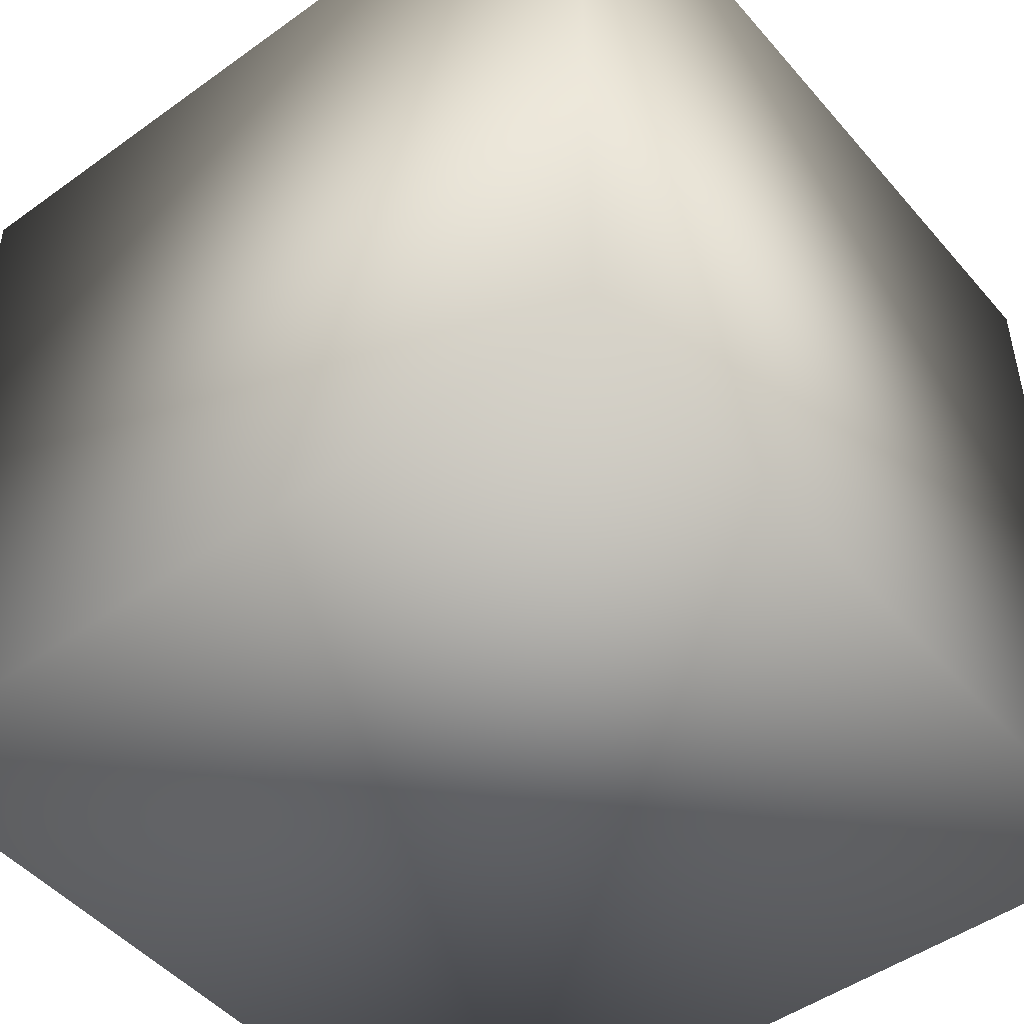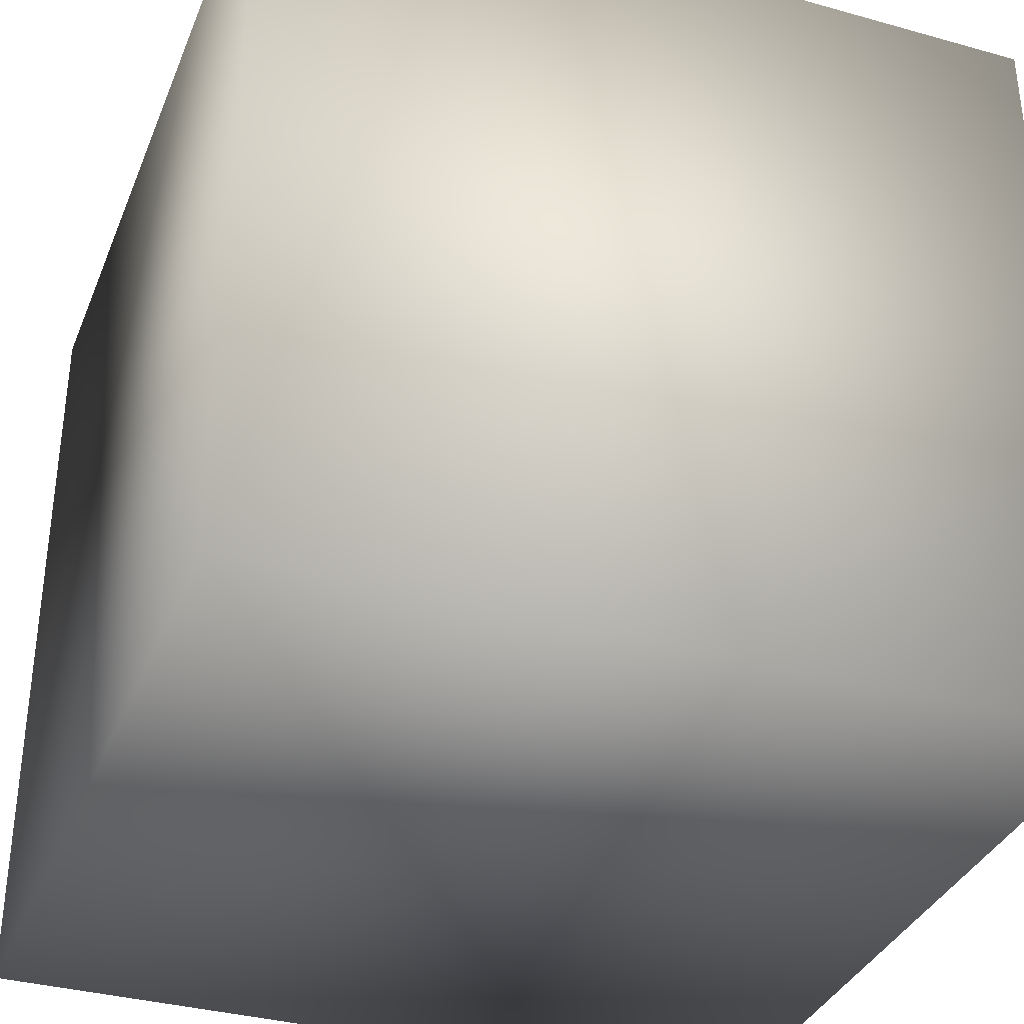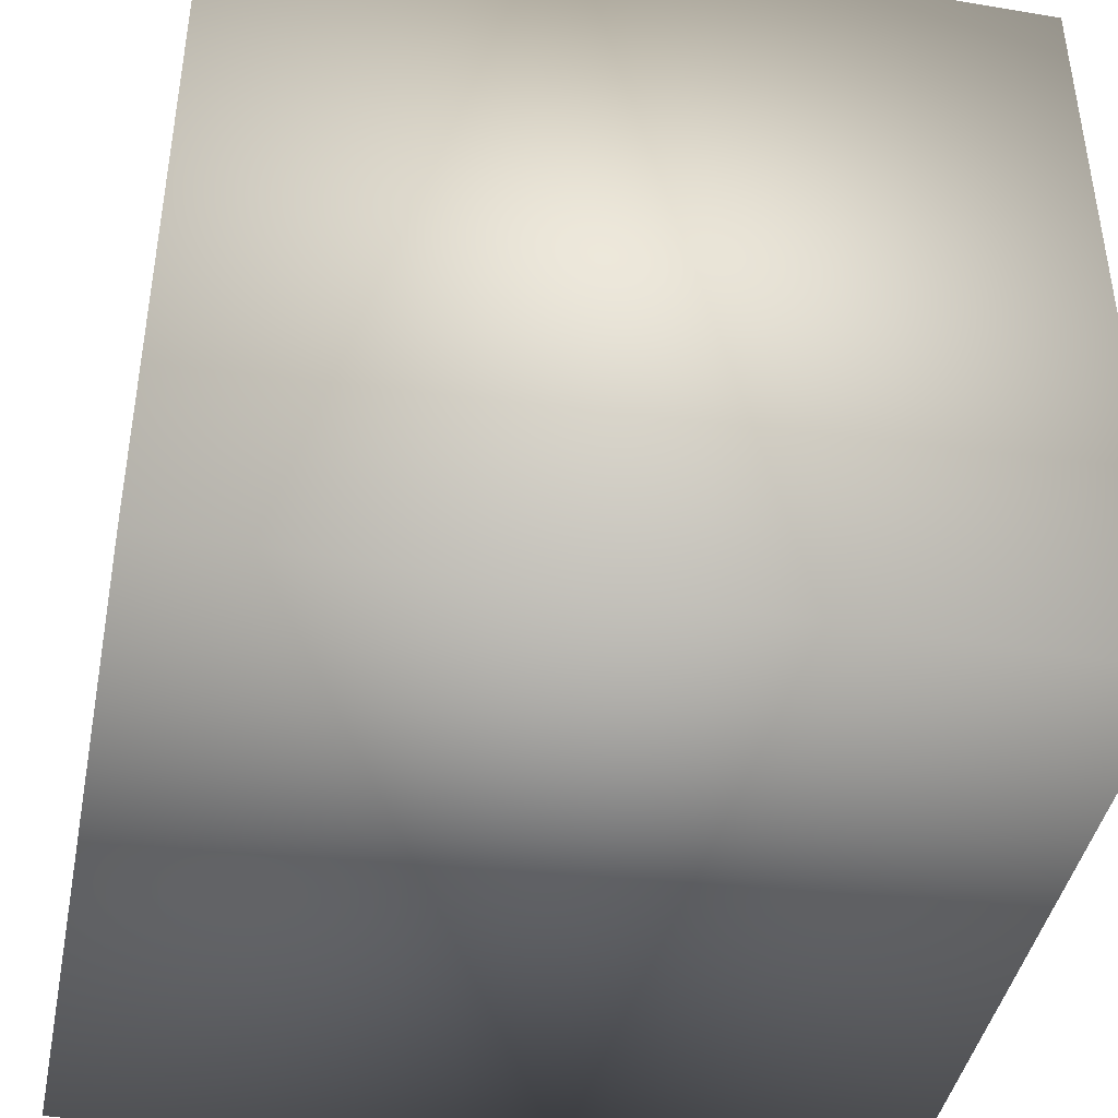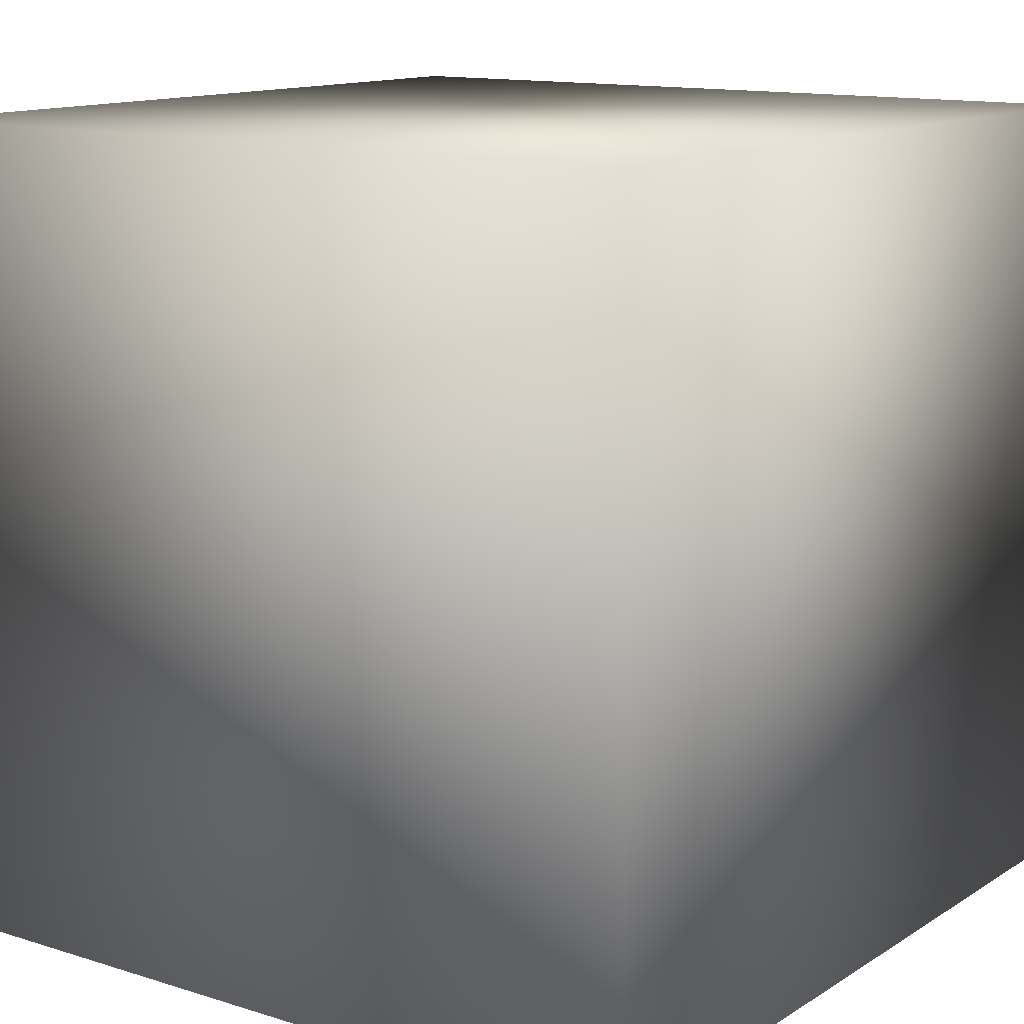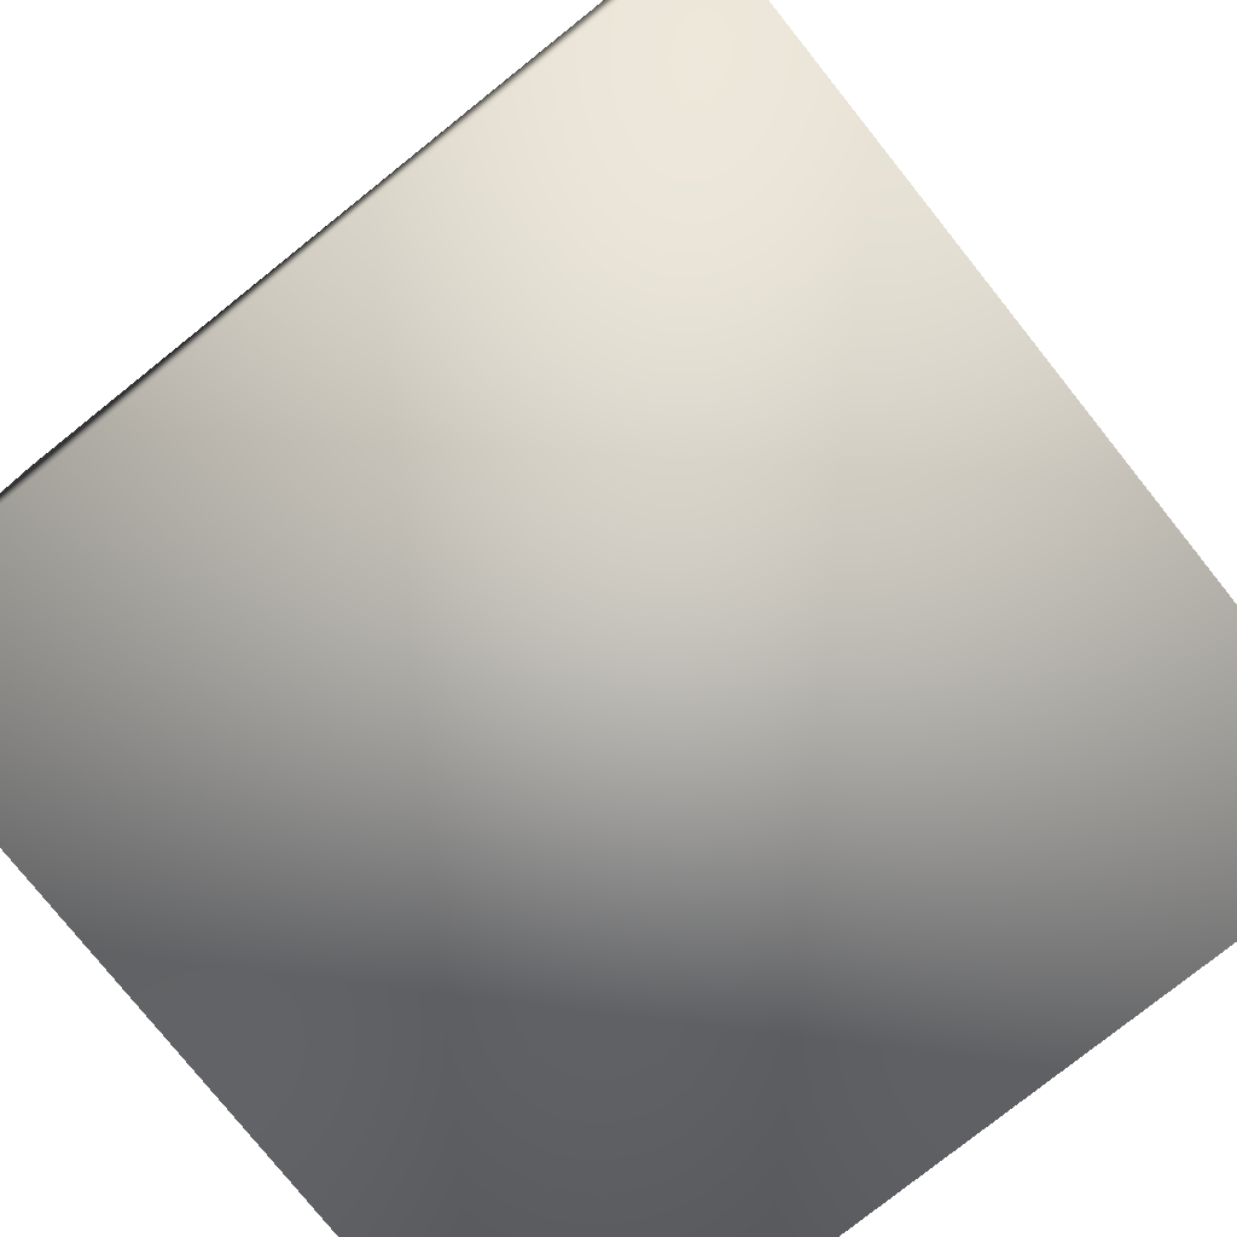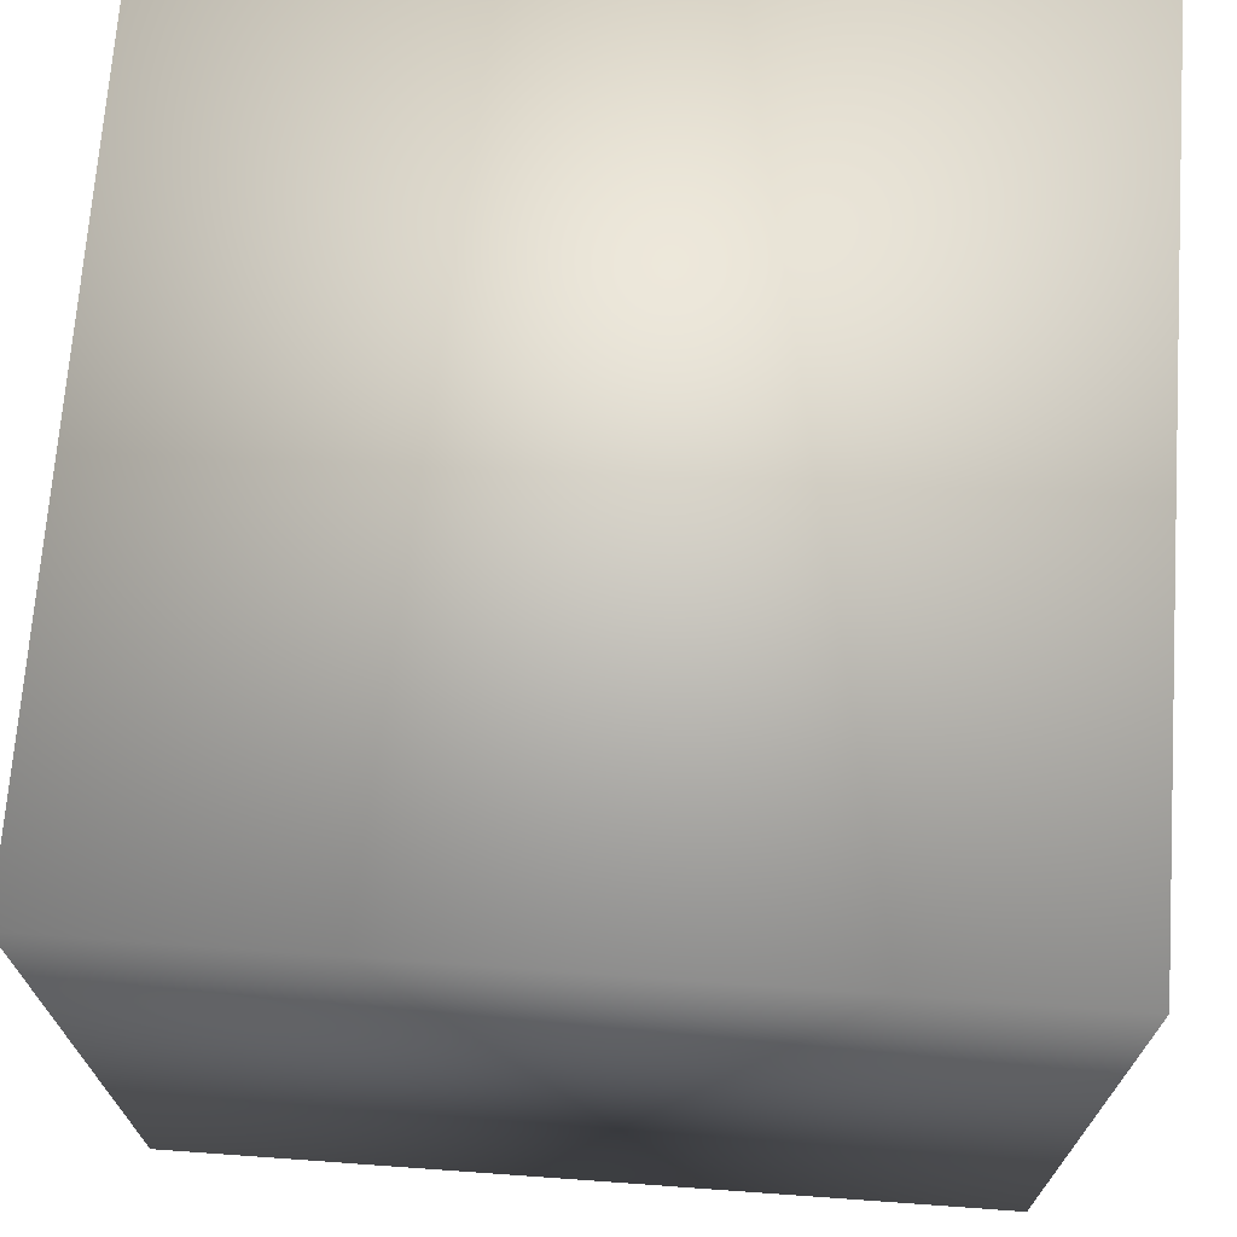
<metadata>
{"format":"obj","ext":"obj","renderer":"f3d","projection":"perspective","resolution":1024,"background":"white","views":[{"elev":-48.4,"azim":-141.3,"up":"+Z"},{"elev":-35.3,"azim":69.7,"up":"+Z"},{"elev":-42.4,"azim":168.7,"up":"+Z"},{"elev":12.9,"azim":35.7,"up":"+Y"},{"elev":-78.2,"azim":-51.4,"up":"+Y"},{"elev":70.1,"azim":4.1,"up":"+Z"}]}
</metadata>
<code>
g default
v -0.5 -0.5 0.5
v 0.5 -0.5 0.5
v -0.5 -0.5 -0.5
v 0.5 -0.5 -0.5
v -0.5 0.5 0.5
v 0.5 0.5 0.5
v -0.5 0.5 -0.5
v 0.5 0.5 -0.5
g skybox:Box001
f 3 1 4
f 2 4 1
f 6 5 8
f 7 8 5
f 2 1 6
f 5 6 1
f 4 2 8
f 6 8 2
f 3 4 7
f 8 7 4
f 1 3 5
f 7 5 3

</code>
